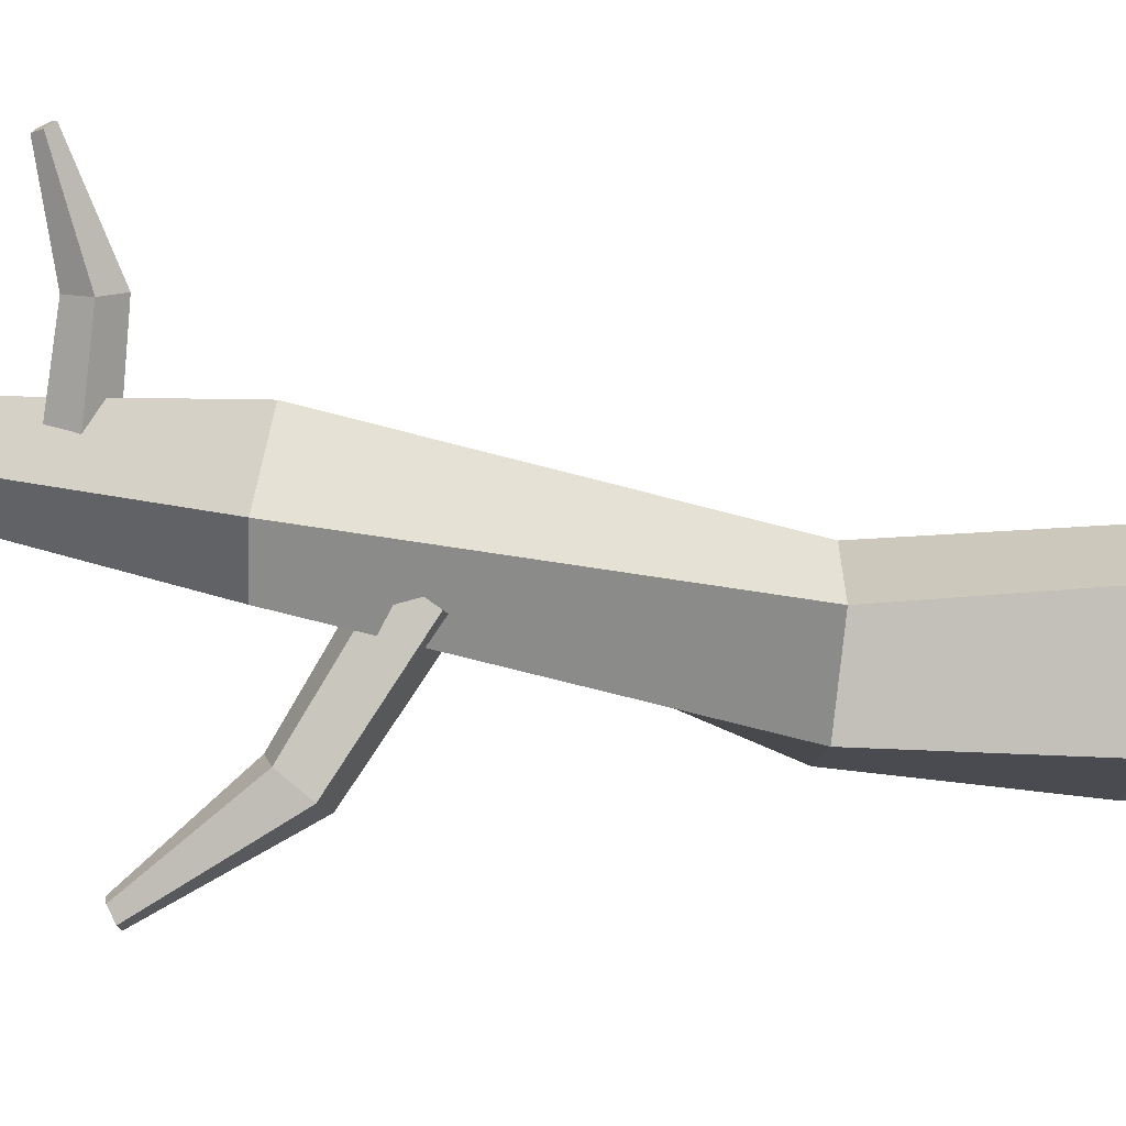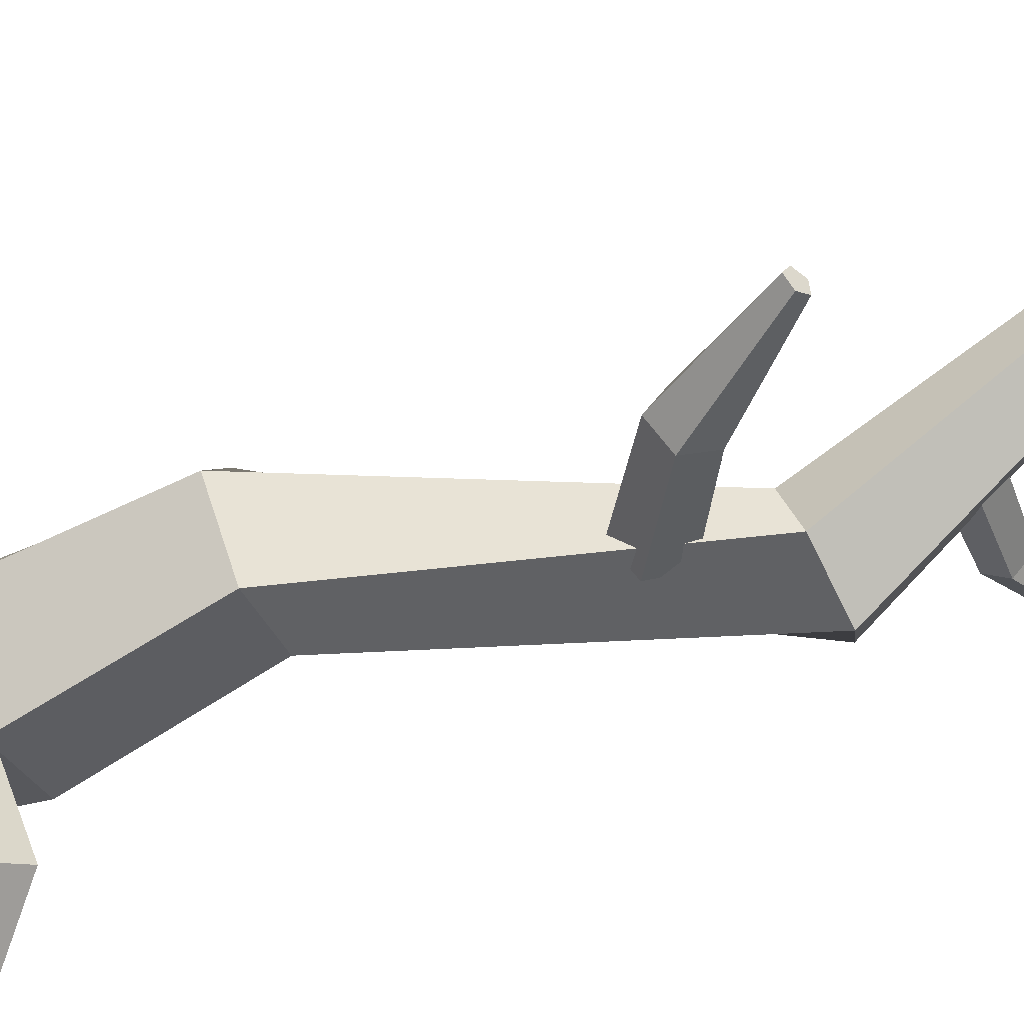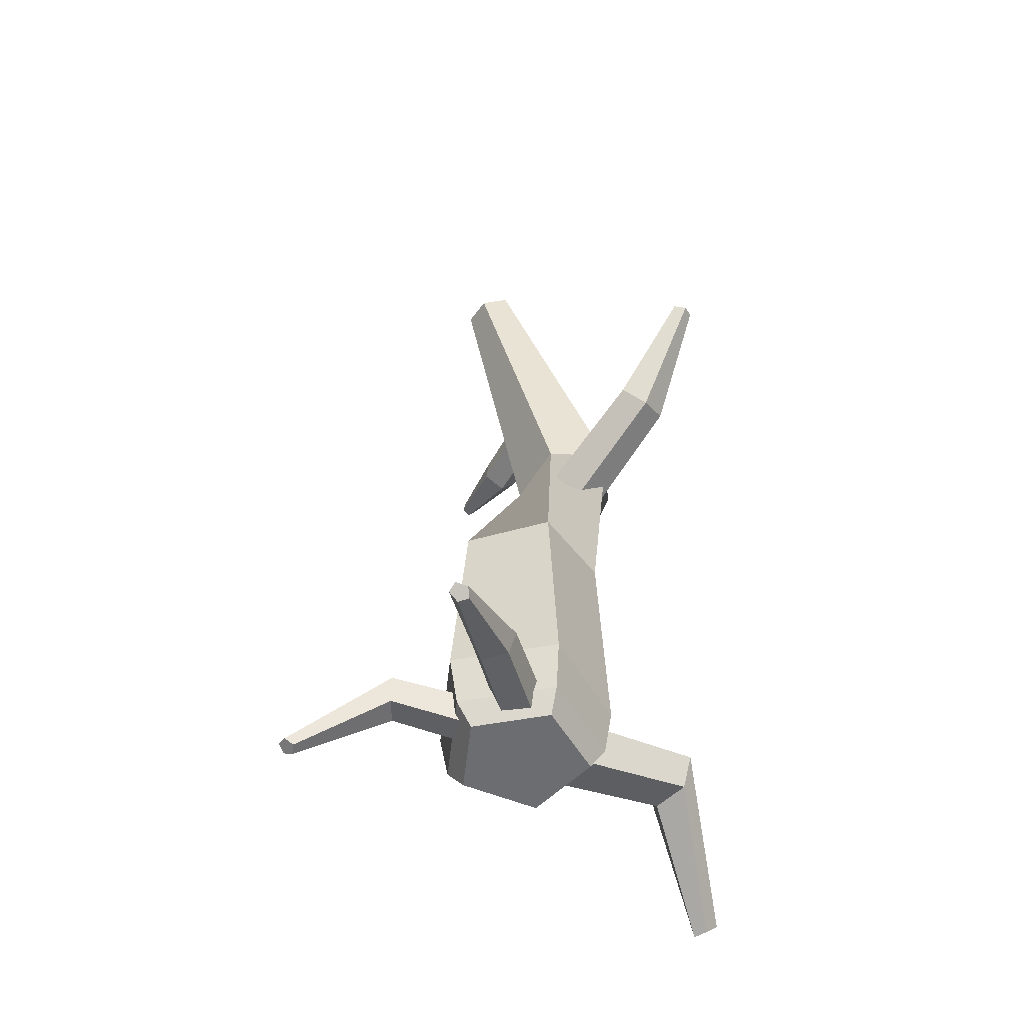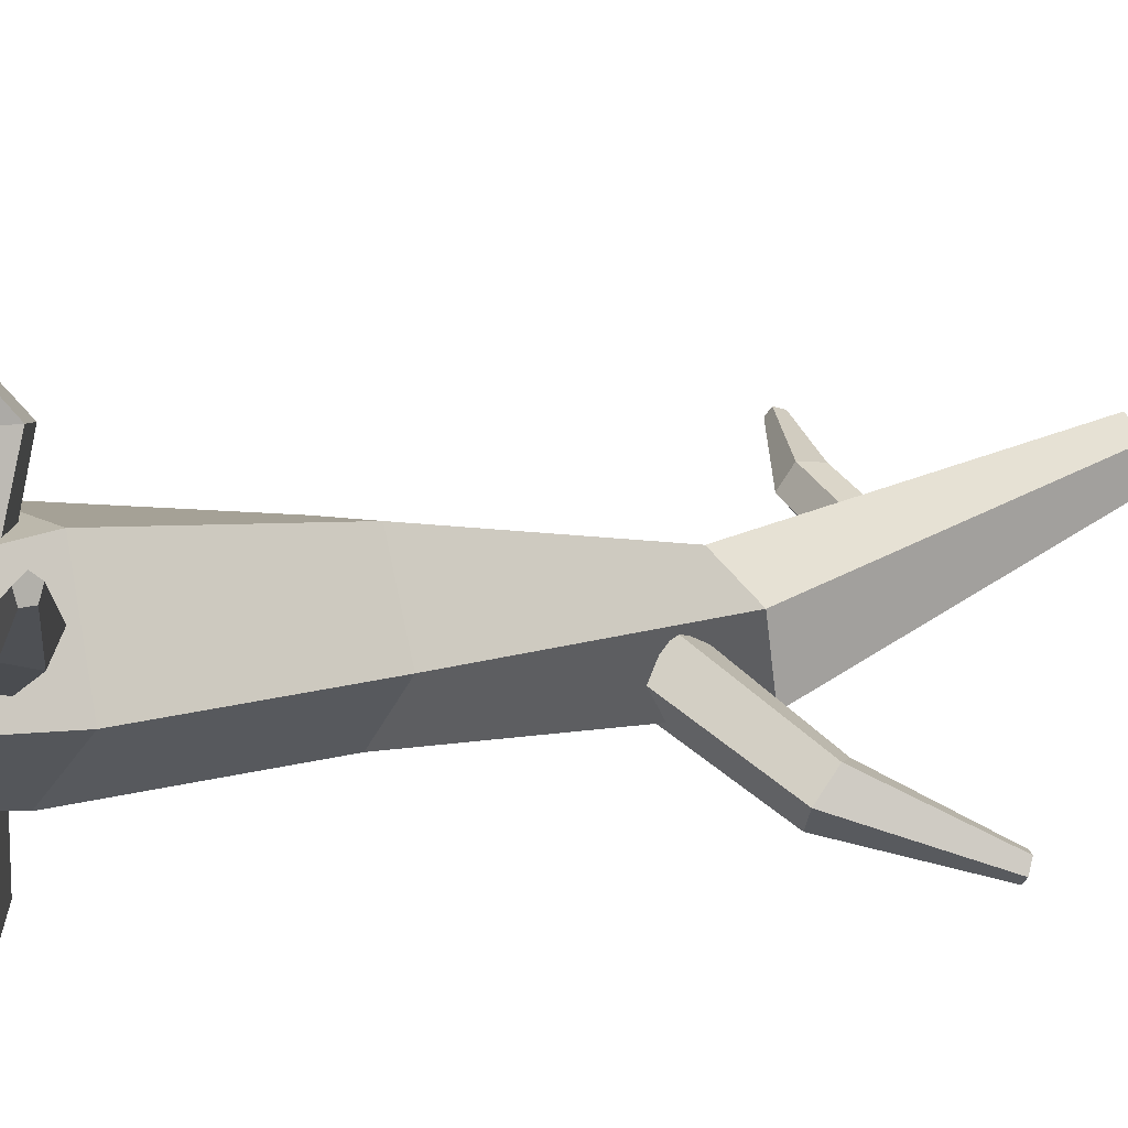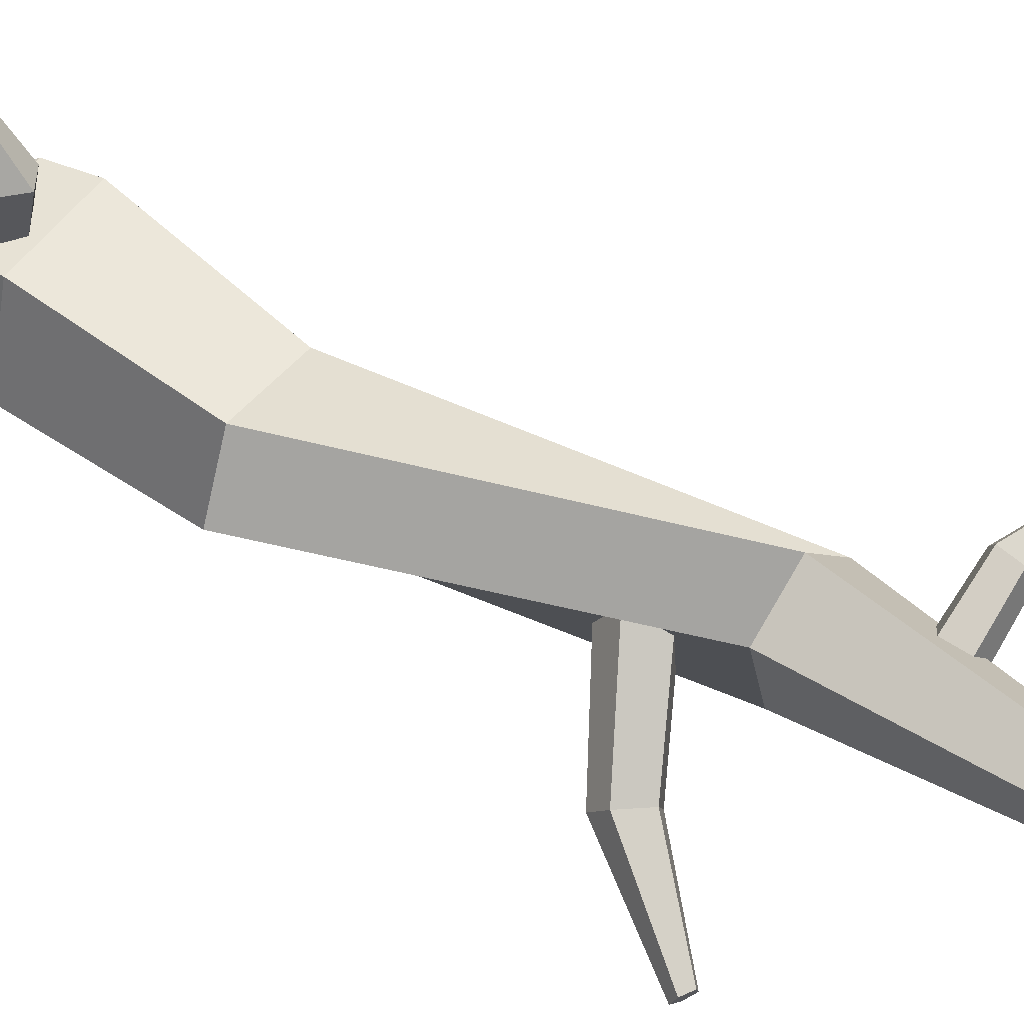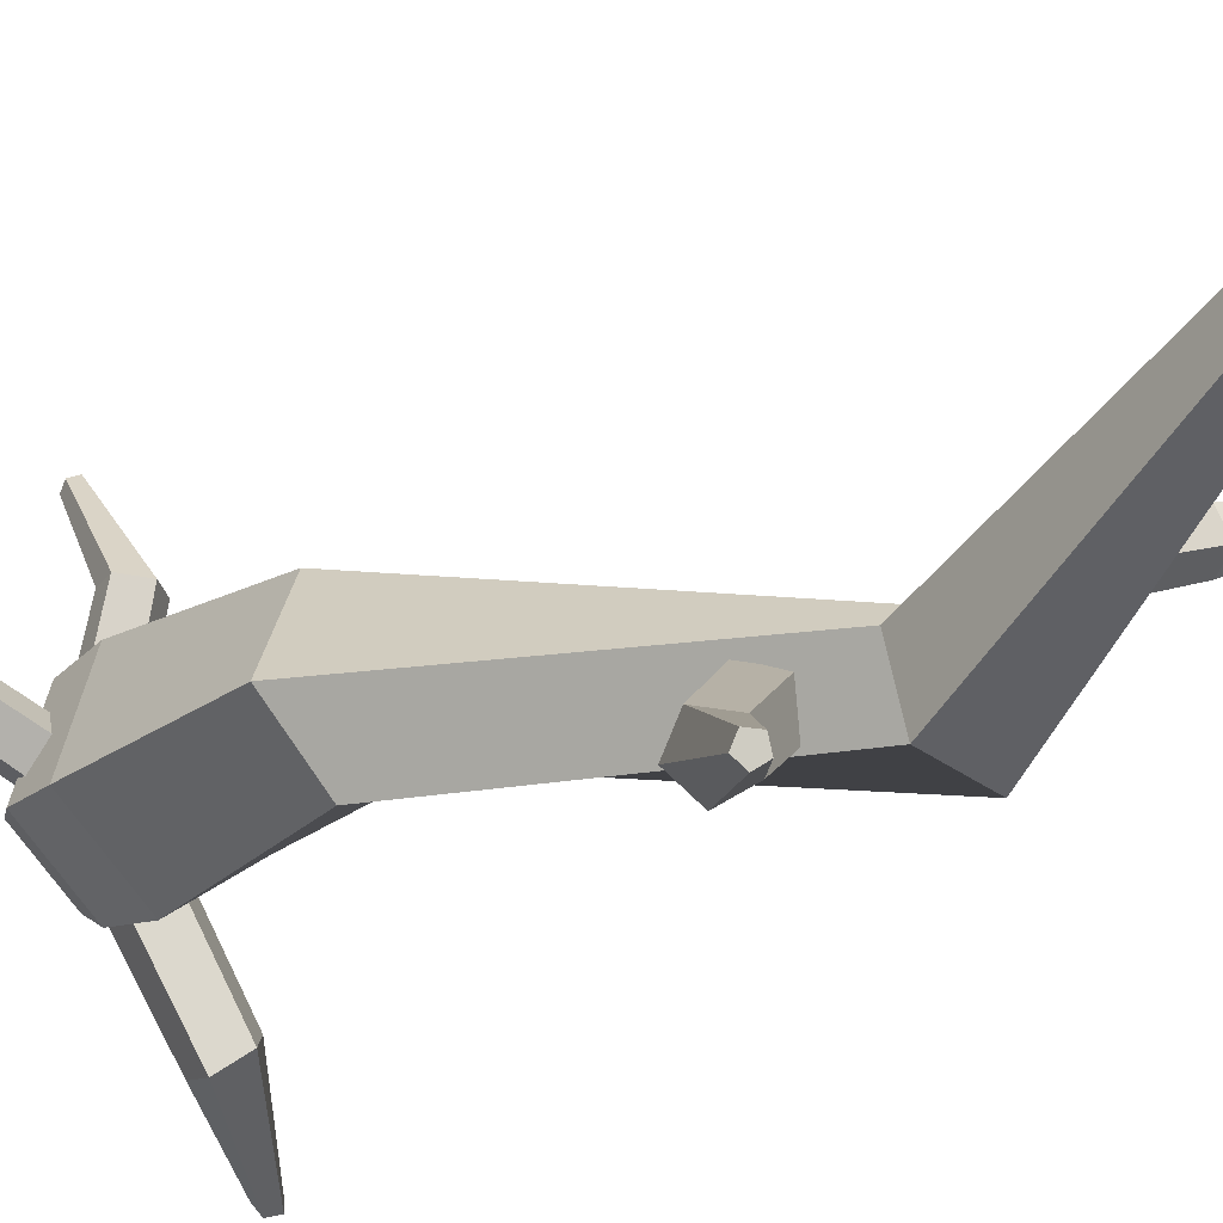
<metadata>
{"format":"obj","ext":"obj","renderer":"f3d","projection":"perspective","resolution":1024,"background":"white","views":[{"elev":-53.5,"azim":-98.0,"up":"+Z"},{"elev":-66.7,"azim":112.7,"up":"+Z"},{"elev":-54.0,"azim":83.6,"up":"+Y"},{"elev":10.9,"azim":57.4,"up":"+Z"},{"elev":54.2,"azim":124.9,"up":"+Z"},{"elev":-23.5,"azim":135.2,"up":"+Z"}]}
</metadata>
<code>
o Circle.001
v 0.515 1 -1.181
v -0.5951 1 -0.3517
v -0.1795 1 0.9899
v 1.211 1 0.9899
v 1.635 1 -0.3517
v 0.3809 11.78 0.2212
v -0.0104 11.95 0.1829
v -0.2379 11.85 0.5334
v 0.01279 11.61 0.7883
v 0.3953 11.56 0.5953
v -1.041 7.933 -0.1847
v -0.1721 7.946 -0.5864
v -1.153 8.194 -1.66
v -1.646 8.084 -0.8465
v -0.2407 8.123 -1.496
v 0.1521 6.828 -0.5993
v 0.1054 6.508 -0.9685
v -0.2298 6.685 -1.281
v -0.3902 7.114 -1.105
v -0.1542 7.203 -0.6834
v 2.224 8.859 -2.274
v 2.252 8.792 -2.439
v 2.112 8.838 -2.542
v 1.997 8.933 -2.441
v 2.066 8.946 -2.276
v 0.882 7.815 -1.973
v 1.091 7.883 -1.581
v 1.361 7.308 -1.859
v 1.048 7.46 -2.145
v 1.392 7.574 -1.514
v -1.919 9.498 -0.1882
v -1.728 9.37 0.3085
v -1.863 9.252 0.02188
v -1.81 9.768 -0.03441
v -1.695 9.688 0.2739
v -2.867 10.1 0.4373
v -2.836 10.07 0.566
v -2.9 9.957 0.6007
v -2.97 9.914 0.4933
v -2.95 10 0.3923
v -0.6527 9.805 -0.5384
v -0.5172 9.712 -0.2077
v -0.5254 9.344 -0.1803
v -0.666 9.21 -0.494
v -0.7446 9.494 -0.7154
v 1.716 3.484 -0.2428
v 0.1162 3.509 0.6712
v 0.8864 3.524 -1.002
v 1.273 3.483 0.8055
v -0.08366 3.535 -0.4504
v 0.1039 0.5089 -0.1615
v 0.4515 0.8417 -0.4064
v 0.7398 0.5731 -0.6745
v 0.5707 0.07578 -0.5991
v 0.1785 0.03944 -0.2906
v -2.008 -0.3749 -2.635
v -1.953 -0.2988 -2.815
v -1.807 -0.3864 -2.861
v -1.771 -0.5168 -2.708
v -1.896 -0.5097 -2.569
v -0.2034 0.5302 -2.227
v -0.5548 0.4957 -1.92
v -0.3528 1.21 -2.074
v -0.07871 0.9702 -2.321
v -0.6512 0.9177 -1.832
v 1.031 0.4894 0.5143
v 0.7103 0.7459 0.4454
v 0.4079 0.5389 0.4221
v 0.5389 0.1557 0.4785
v 0.9186 0.1277 0.5395
v 0.7655 -0.211 2.961
v 0.6304 -0.1719 3.03
v 0.5333 -0.2355 2.959
v 0.6085 -0.3138 2.846
v 0.7521 -0.2986 2.847
v 0.55 0.5058 1.658
v 0.9074 0.4793 1.696
v 0.7147 1.029 1.662
v 0.4313 0.8448 1.636
v 1.007 0.8044 1.705
v 1.207 0.4894 -0.1954
v 1.025 0.7459 0.07712
v 0.8921 0.5389 0.3497
v 0.9928 0.1557 0.2487
v 1.189 0.1277 -0.08185
v 3.384 -0.211 0.9521
v 3.399 -0.1719 1.103
v 3.297 -0.2355 1.167
v 3.219 -0.3138 1.055
v 3.273 -0.2986 0.9225
v 2.093 0.02208 0.6725
v 2.261 -0.004476 0.3544
v 2.158 0.5456 0.5211
v 2.03 0.3611 0.7751
v 2.306 0.3206 0.2649
v 0.5155 0.3 -1.072
v -0.4837 0.3 -0.3261
v -0.1096 0.3 0.8814
v 1.142 0.3 0.8814
v 1.523 0.3 -0.3261
v 0.5164 0 -0.877
v -0.283 0 -0.28
v 0.01629 0 0.686
v 1.018 0 0.686
v 1.322 0 -0.28
f 12 10 9 11
f 14 8 7 13
f 15 6 10 12
f 11 9 8 14
f 13 7 6 15
f 50 13 15 48
f 49 11 14 47
f 48 15 12 46
f 47 14 13 50
f 46 12 11 49
f 7 8 9 10 6
f 27 25 24 26
f 29 23 22 28
f 30 21 25 27
f 26 24 23 29
f 28 22 21 30
f 17 28 30 16
f 19 26 29 18
f 16 30 27 20
f 18 29 28 17
f 20 27 26 19
f 22 23 24 25 21
f 34 36 37 35
f 31 40 36 34
f 35 37 38 32
f 32 38 39 33
f 33 39 40 31
f 39 38 37 36 40
f 45 31 34 41
f 41 34 35 42
f 43 32 33 44
f 42 35 32 43
f 44 33 31 45
f 5 46 49 4
f 3 47 50 2
f 1 48 46 5
f 4 49 47 3
f 2 50 48 1
f 62 60 59 61
f 64 58 57 63
f 65 56 60 62
f 61 59 58 64
f 63 57 56 65
f 52 63 65 51
f 54 61 64 53
f 51 65 62 55
f 53 64 63 52
f 55 62 61 54
f 57 58 59 60 56
f 77 75 74 76
f 79 73 72 78
f 80 71 75 77
f 76 74 73 79
f 78 72 71 80
f 67 78 80 66
f 69 76 79 68
f 66 80 77 70
f 68 79 78 67
f 70 77 76 69
f 72 73 74 75 71
f 92 90 89 91
f 94 88 87 93
f 95 86 90 92
f 91 89 88 94
f 93 87 86 95
f 82 93 95 81
f 84 91 94 83
f 81 95 92 85
f 83 94 93 82
f 85 92 91 84
f 87 88 89 90 86
f 5 4 99 100
f 3 2 97 98
f 1 5 100 96
f 4 3 98 99
f 2 1 96 97
f 100 99 104 105
f 98 97 102 103
f 96 100 105 101
f 99 98 103 104
f 97 96 101 102
f 102 101 105 104 103

</code>
